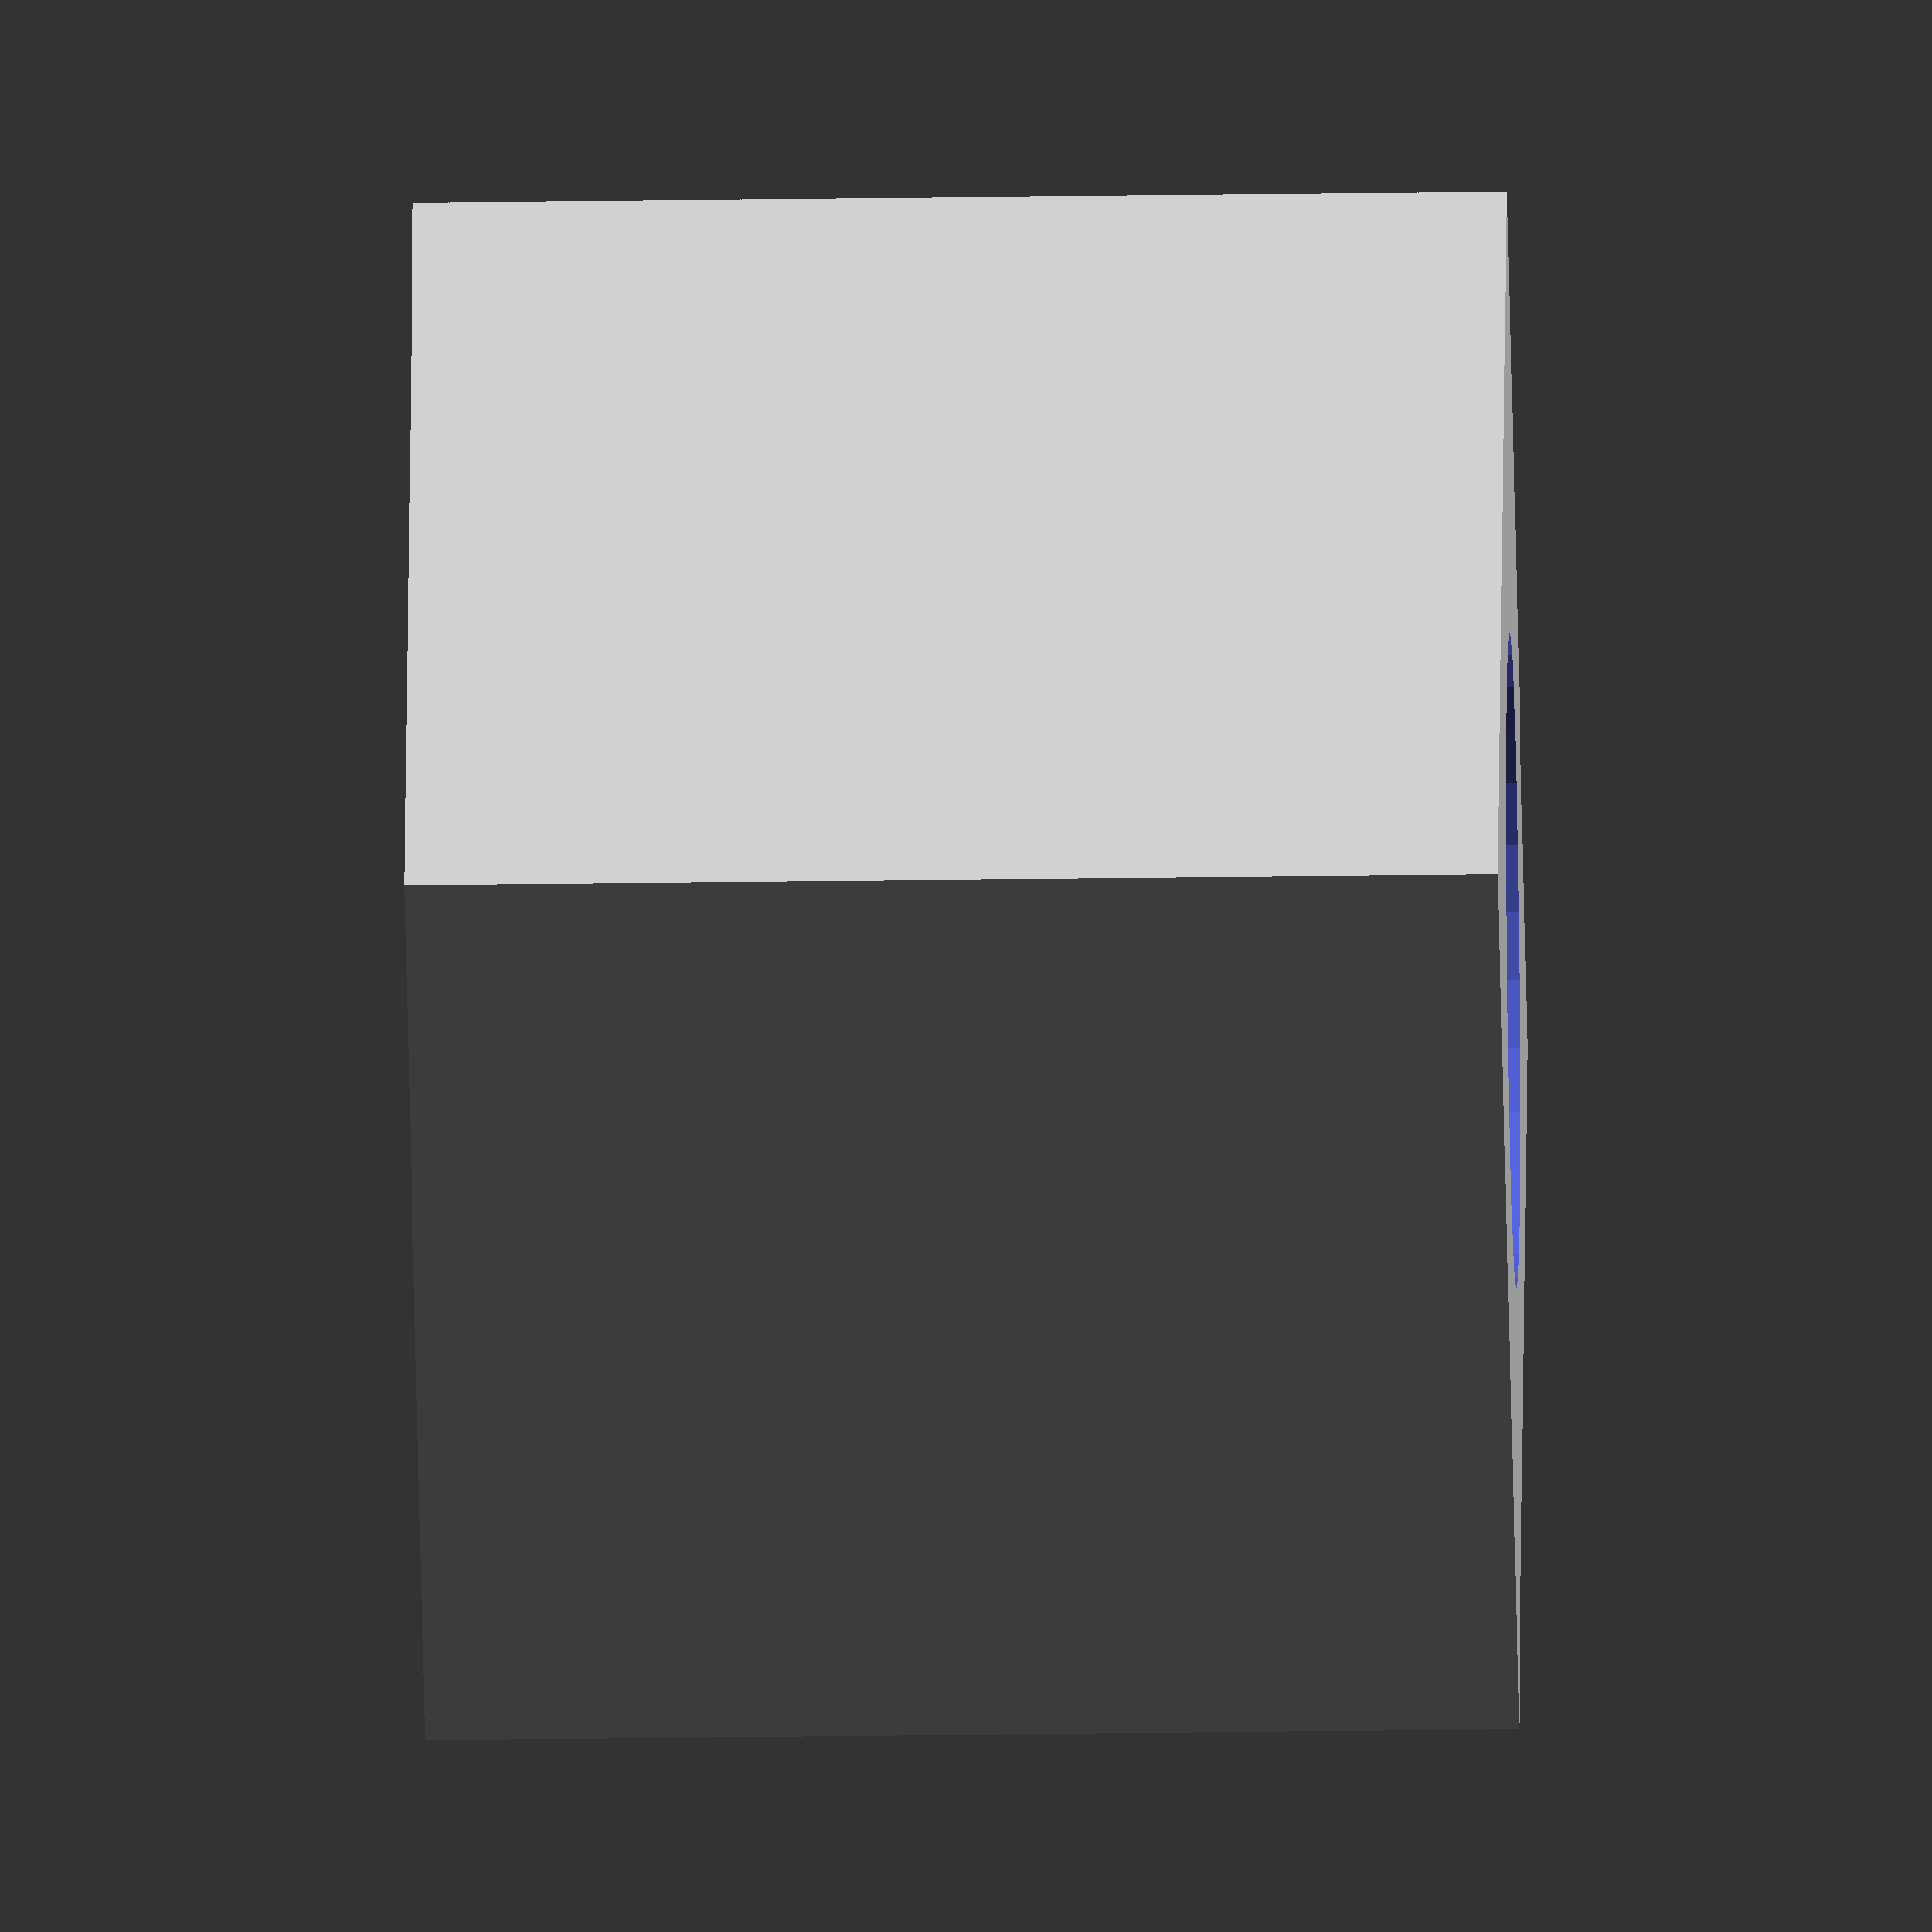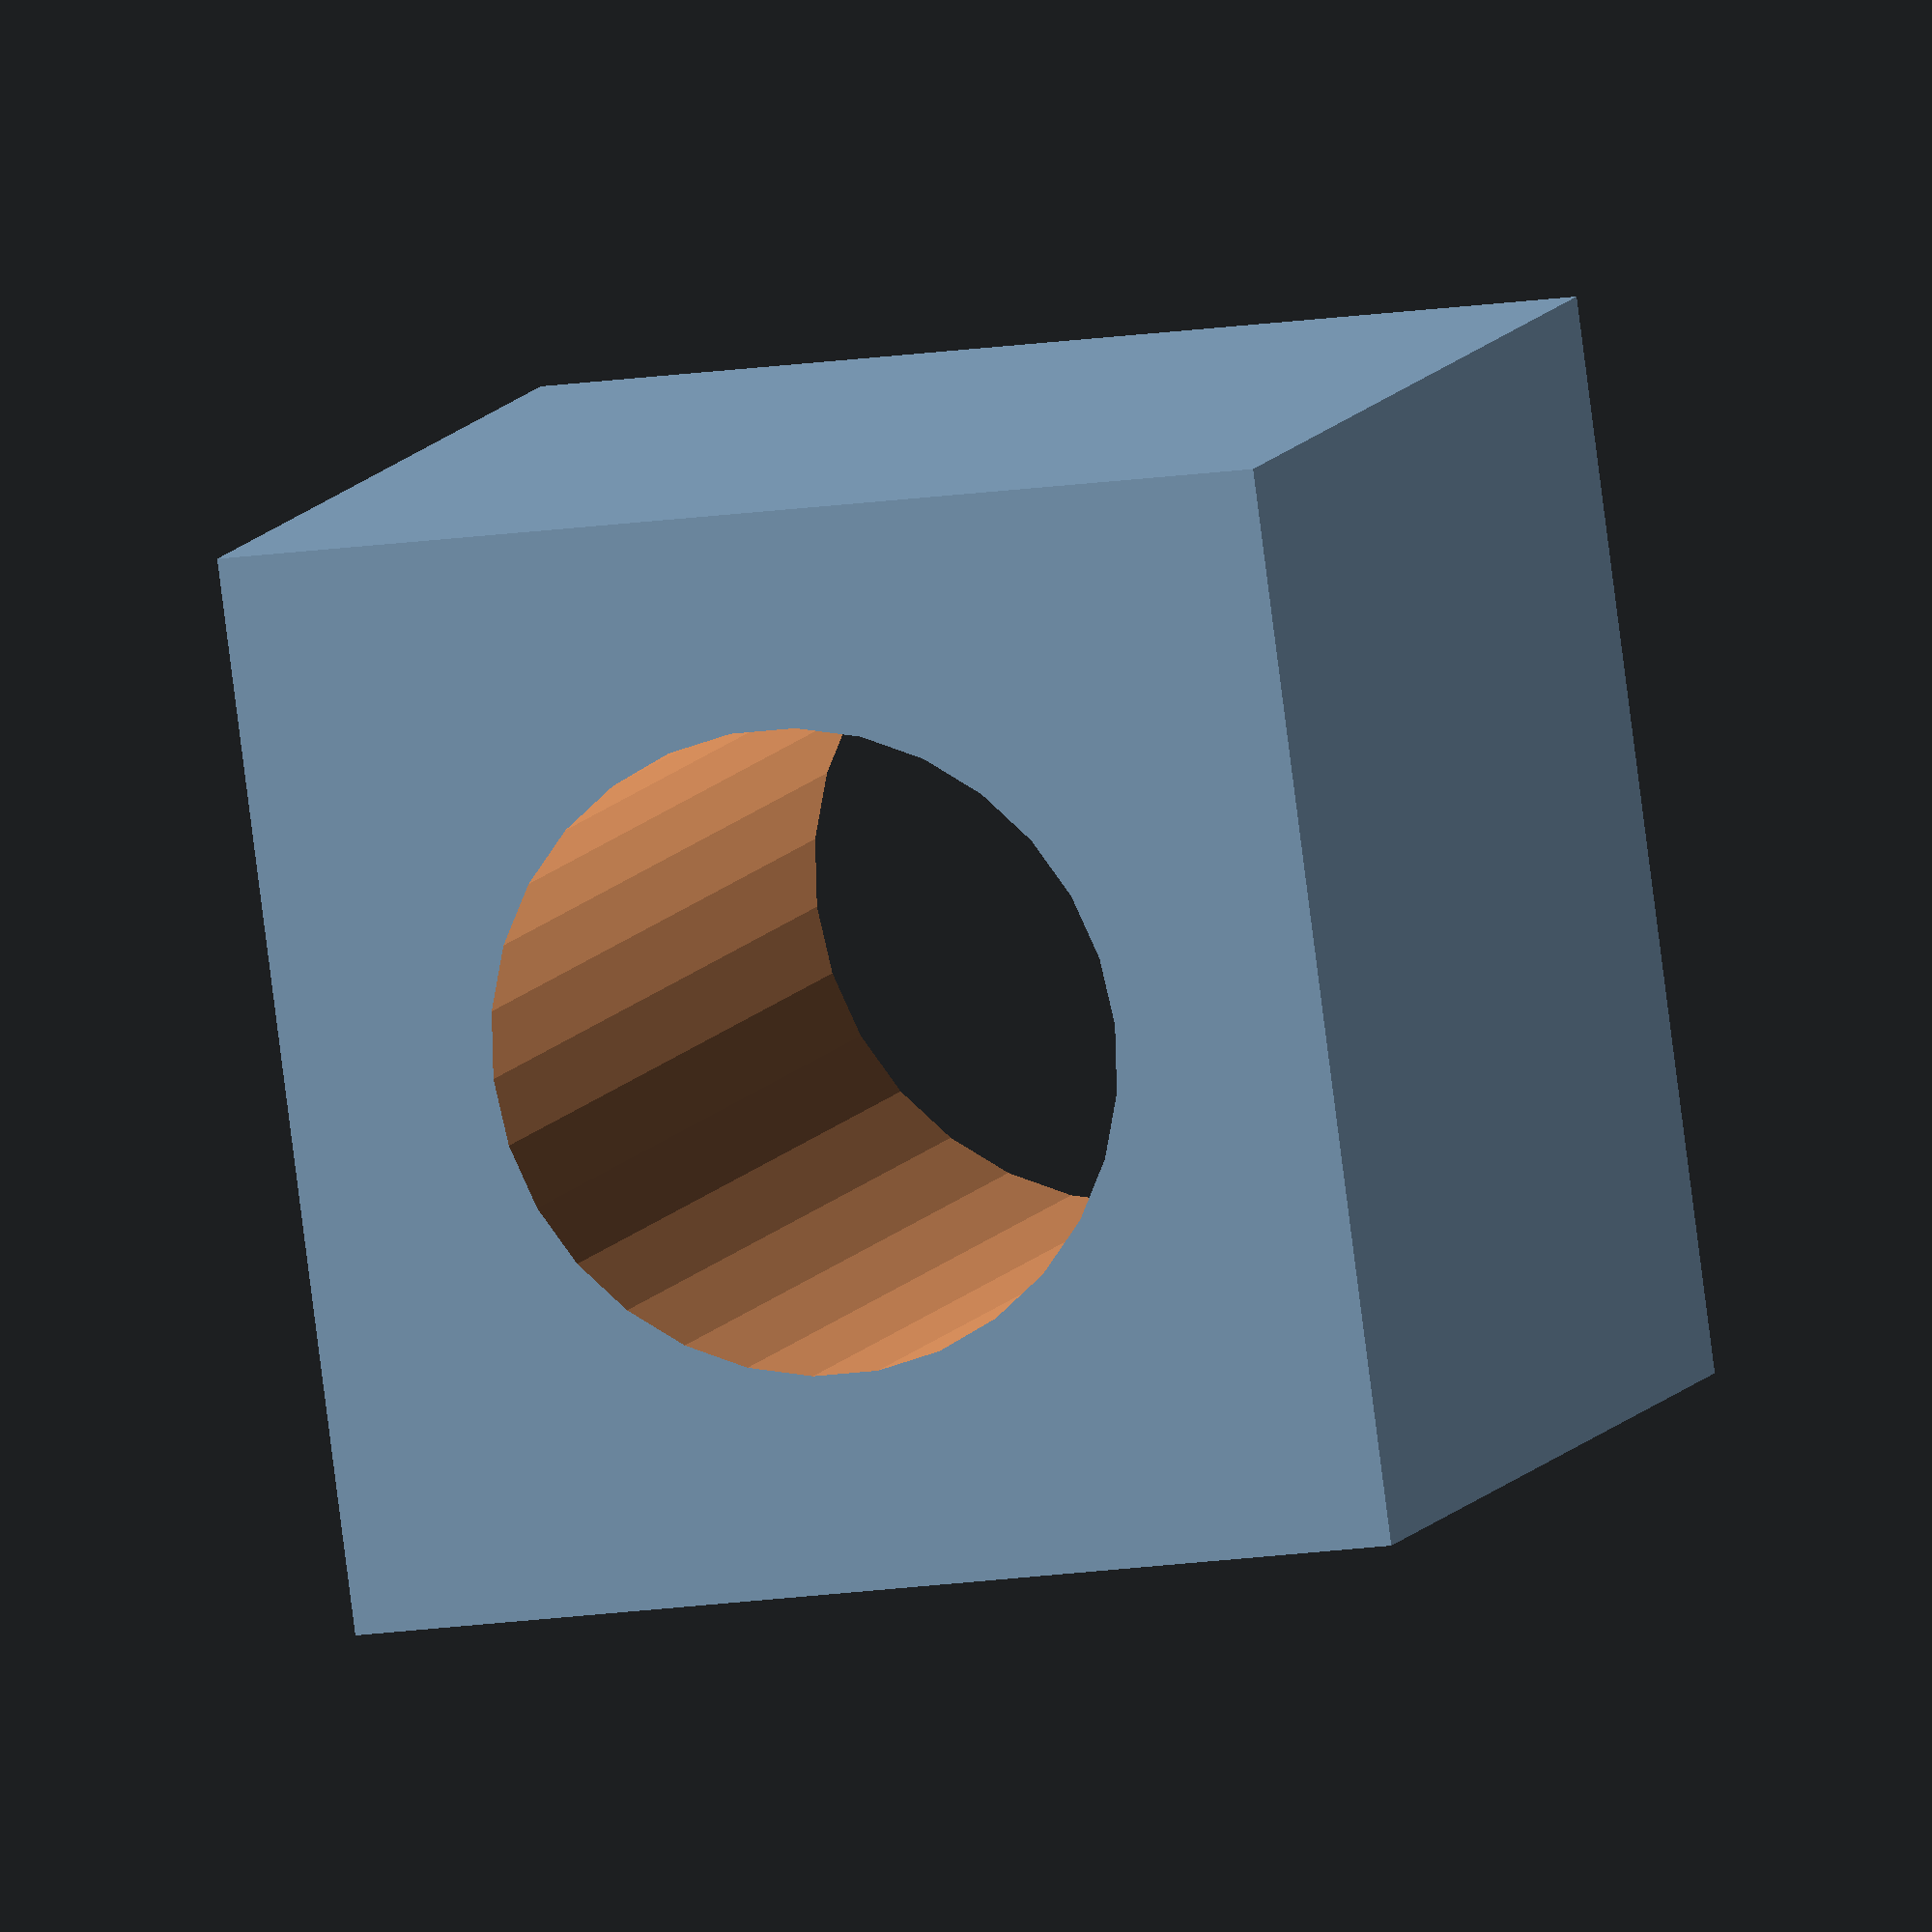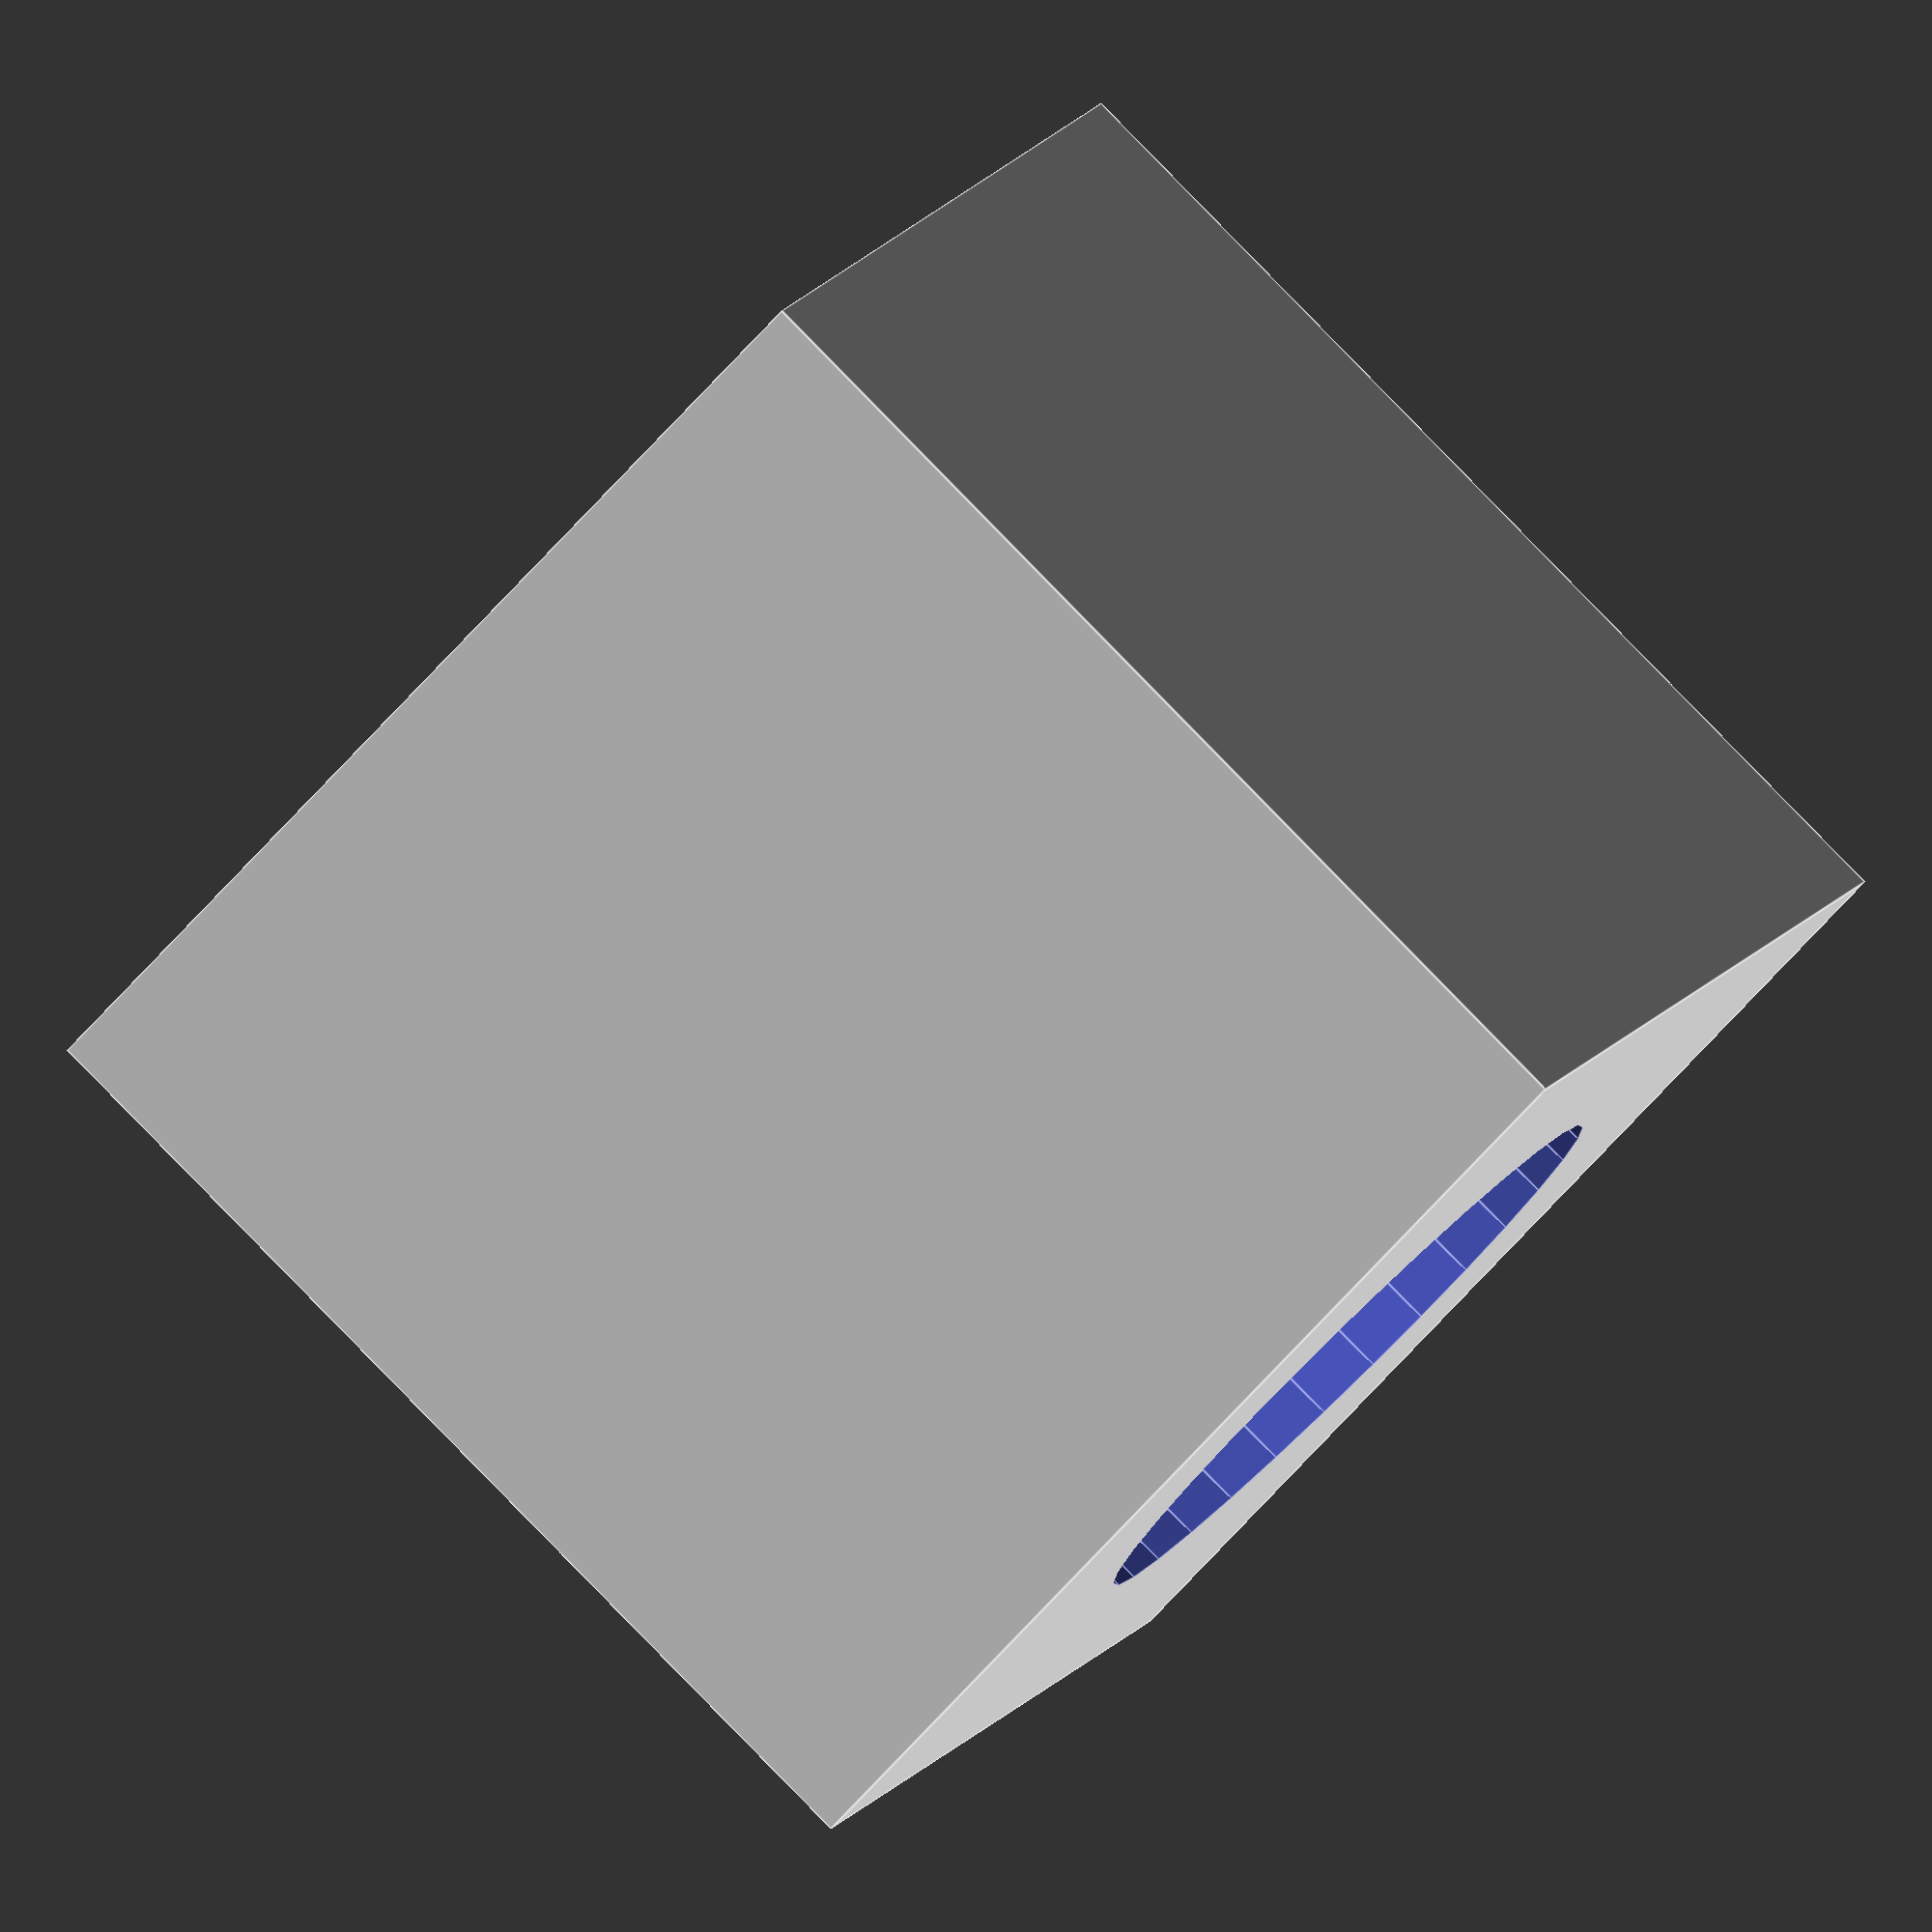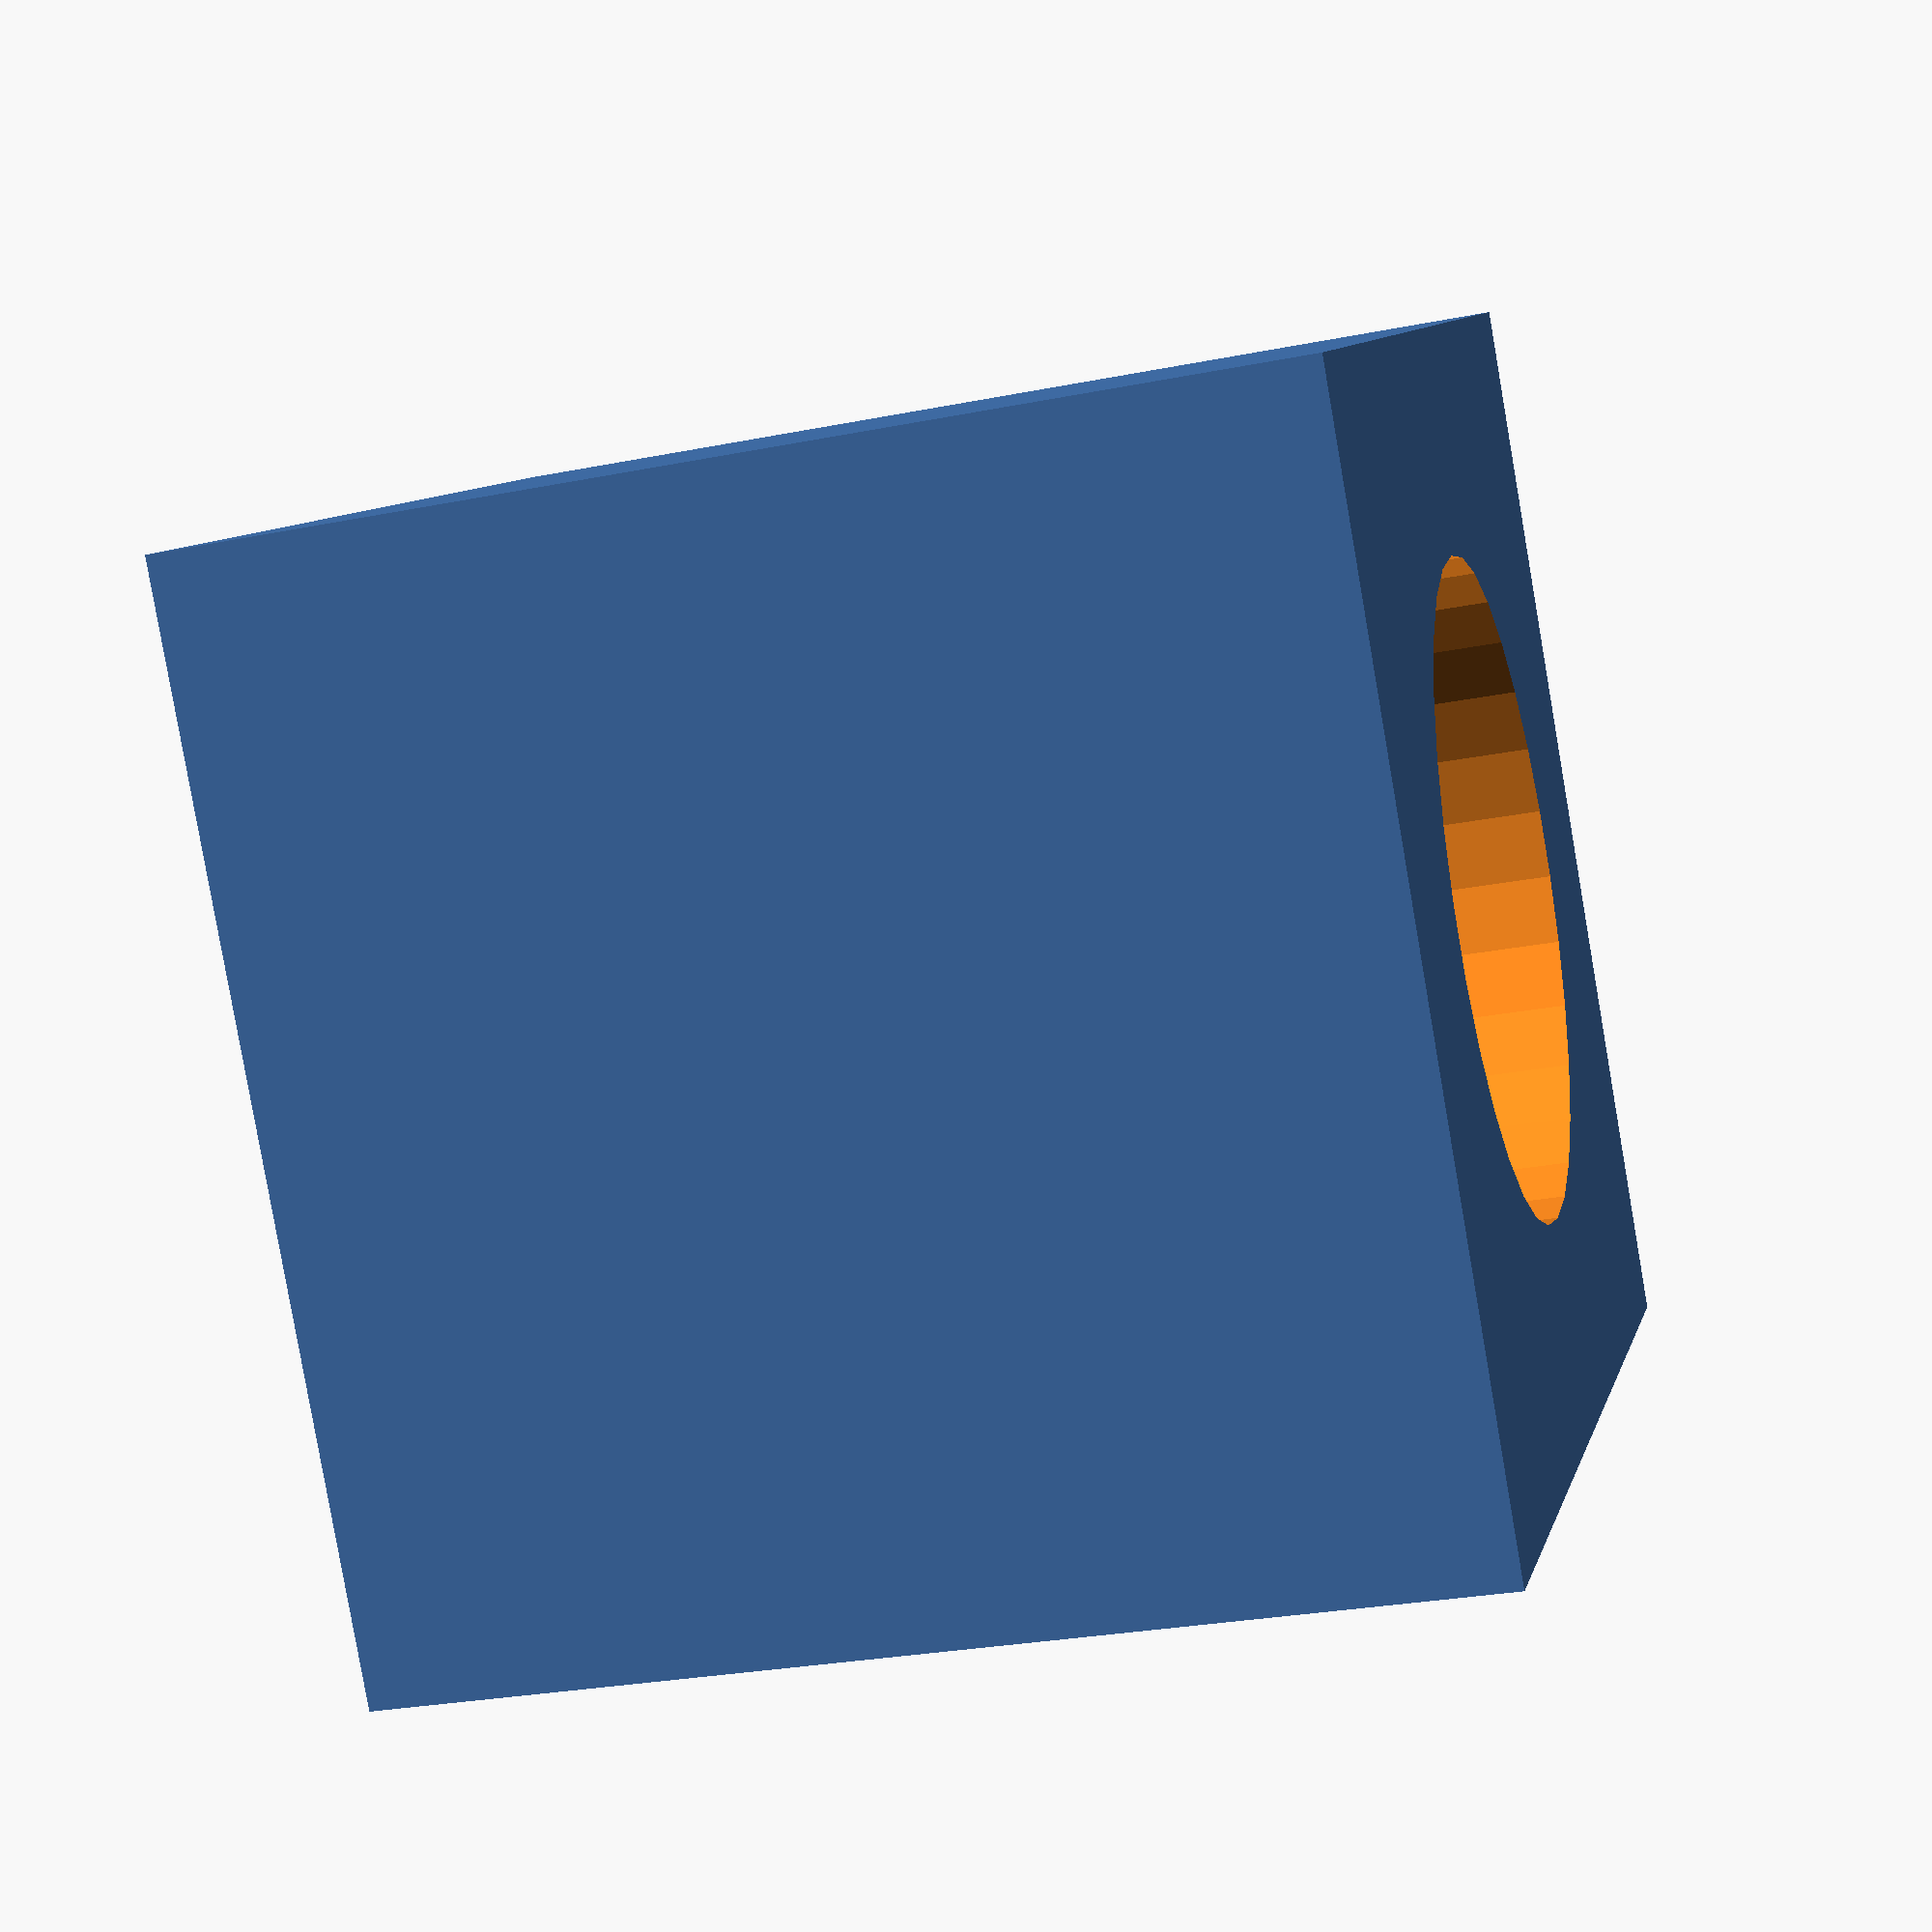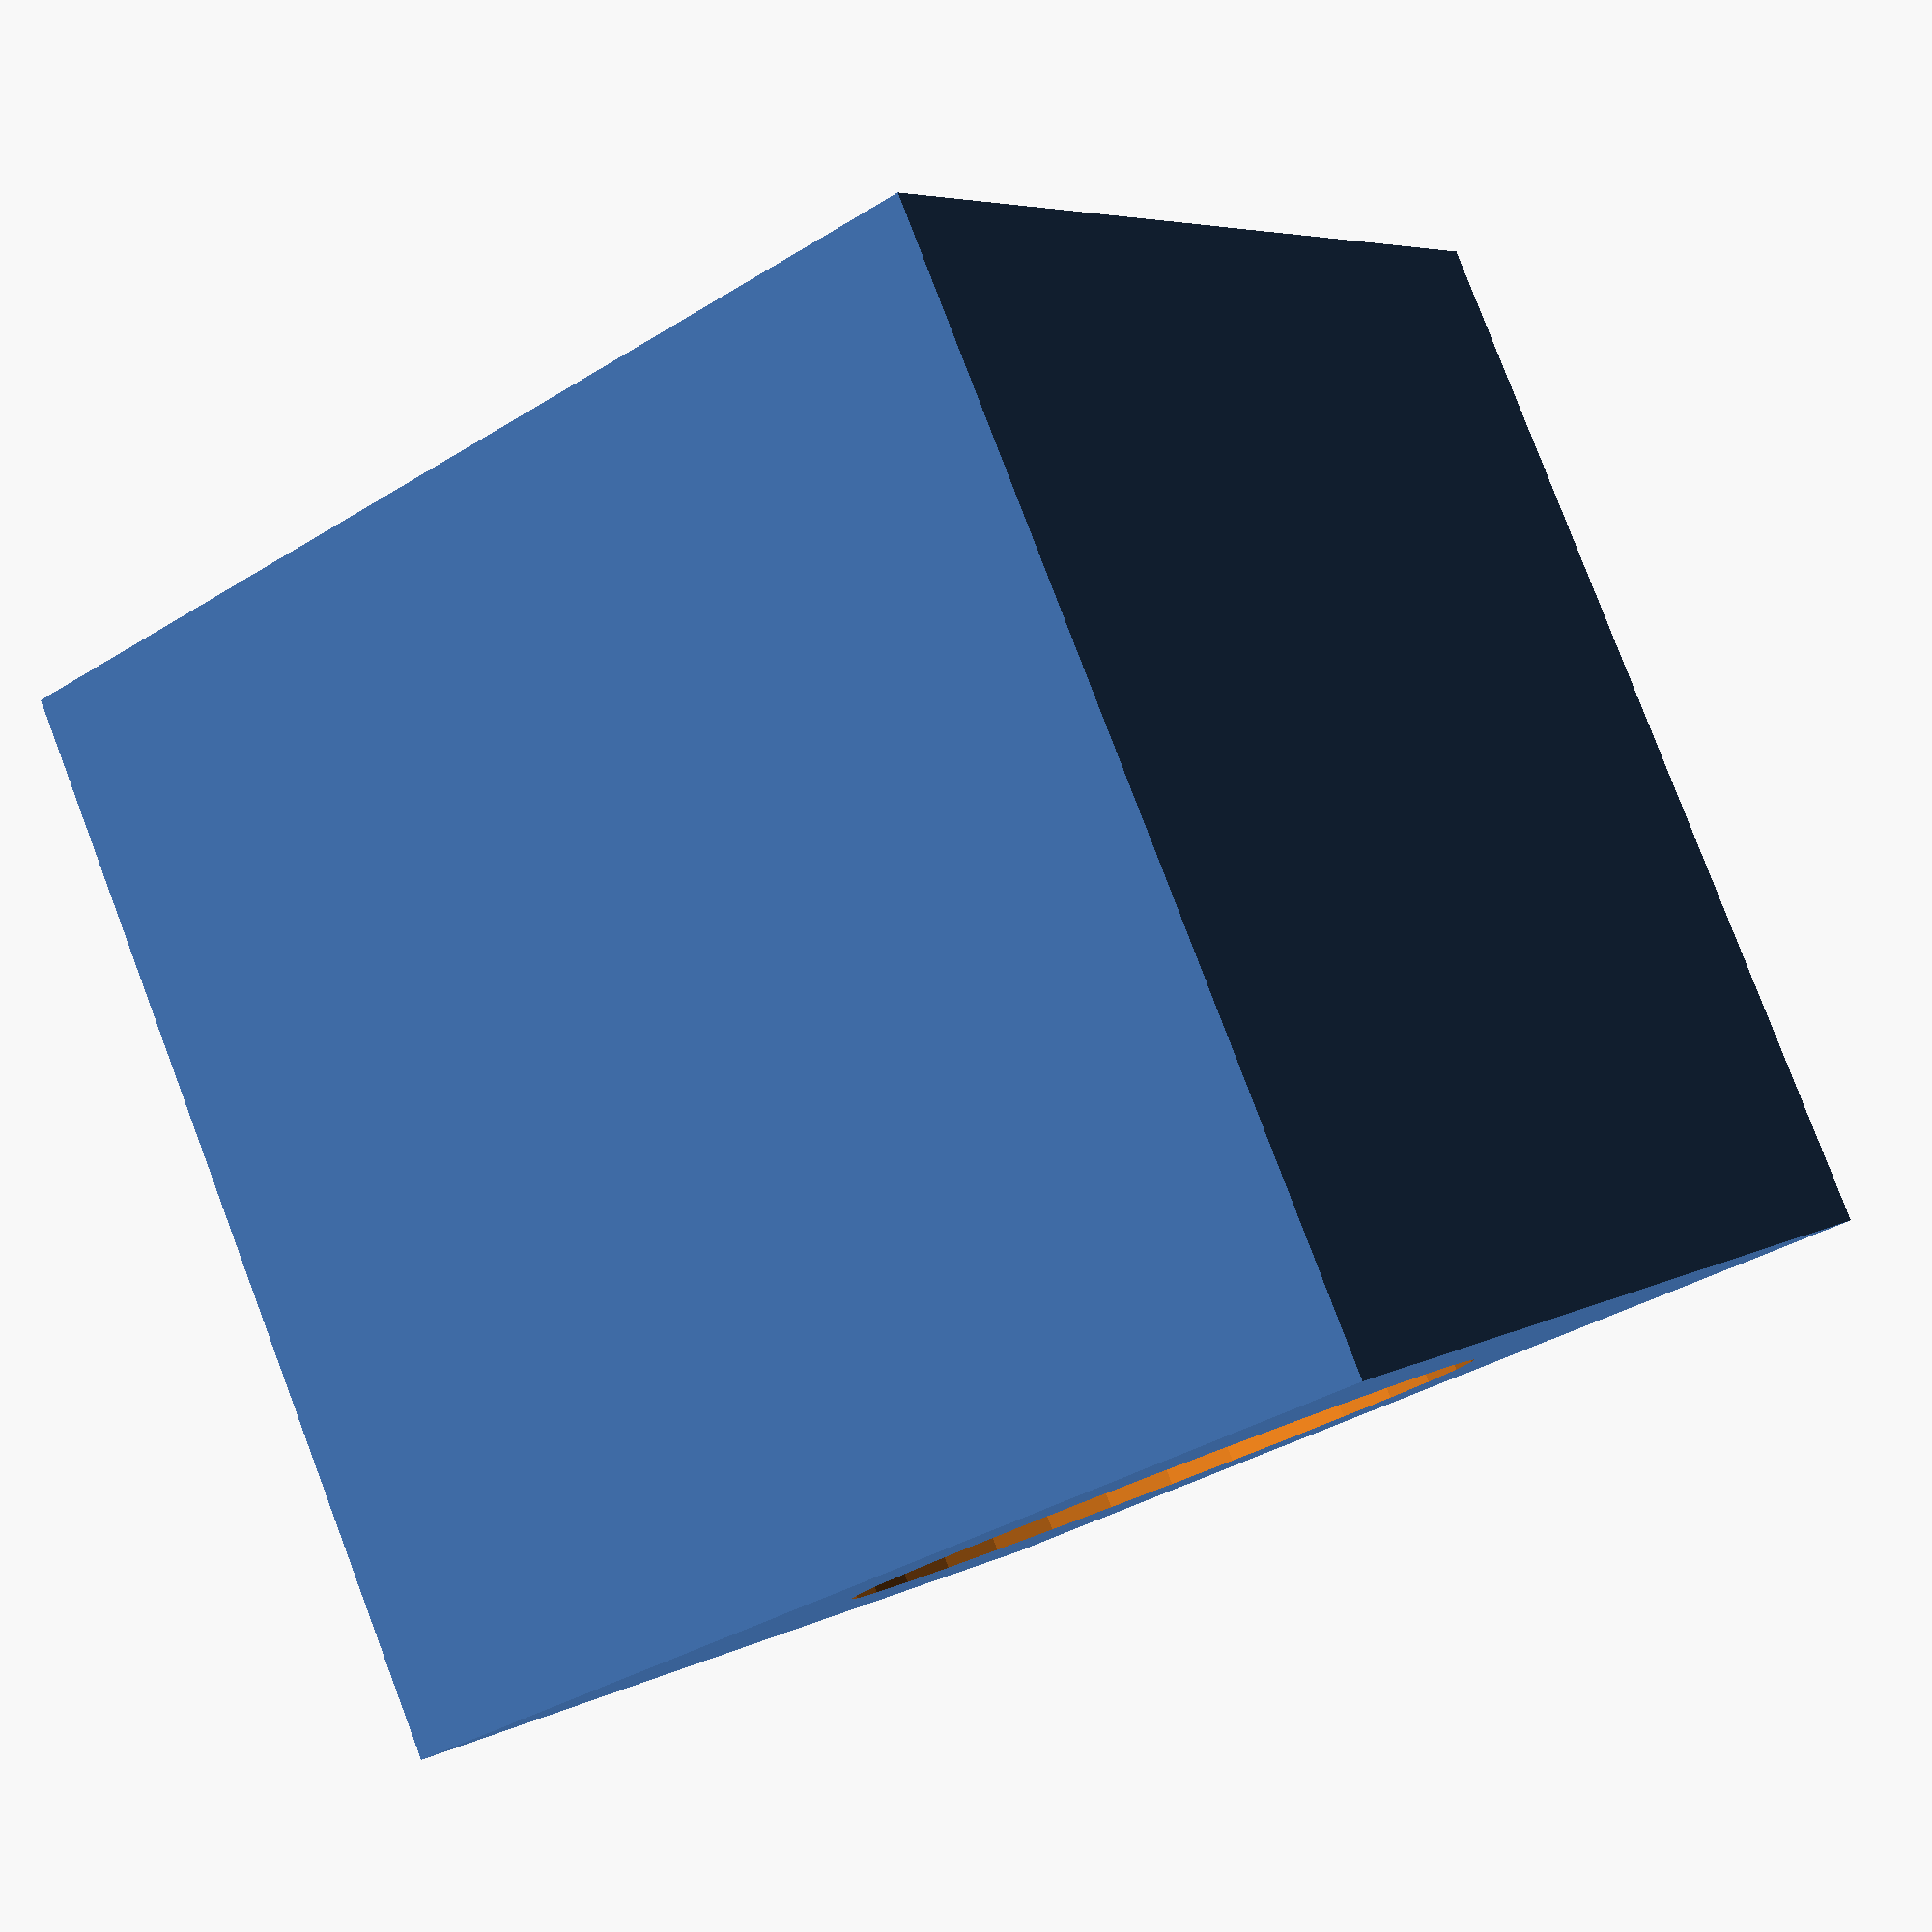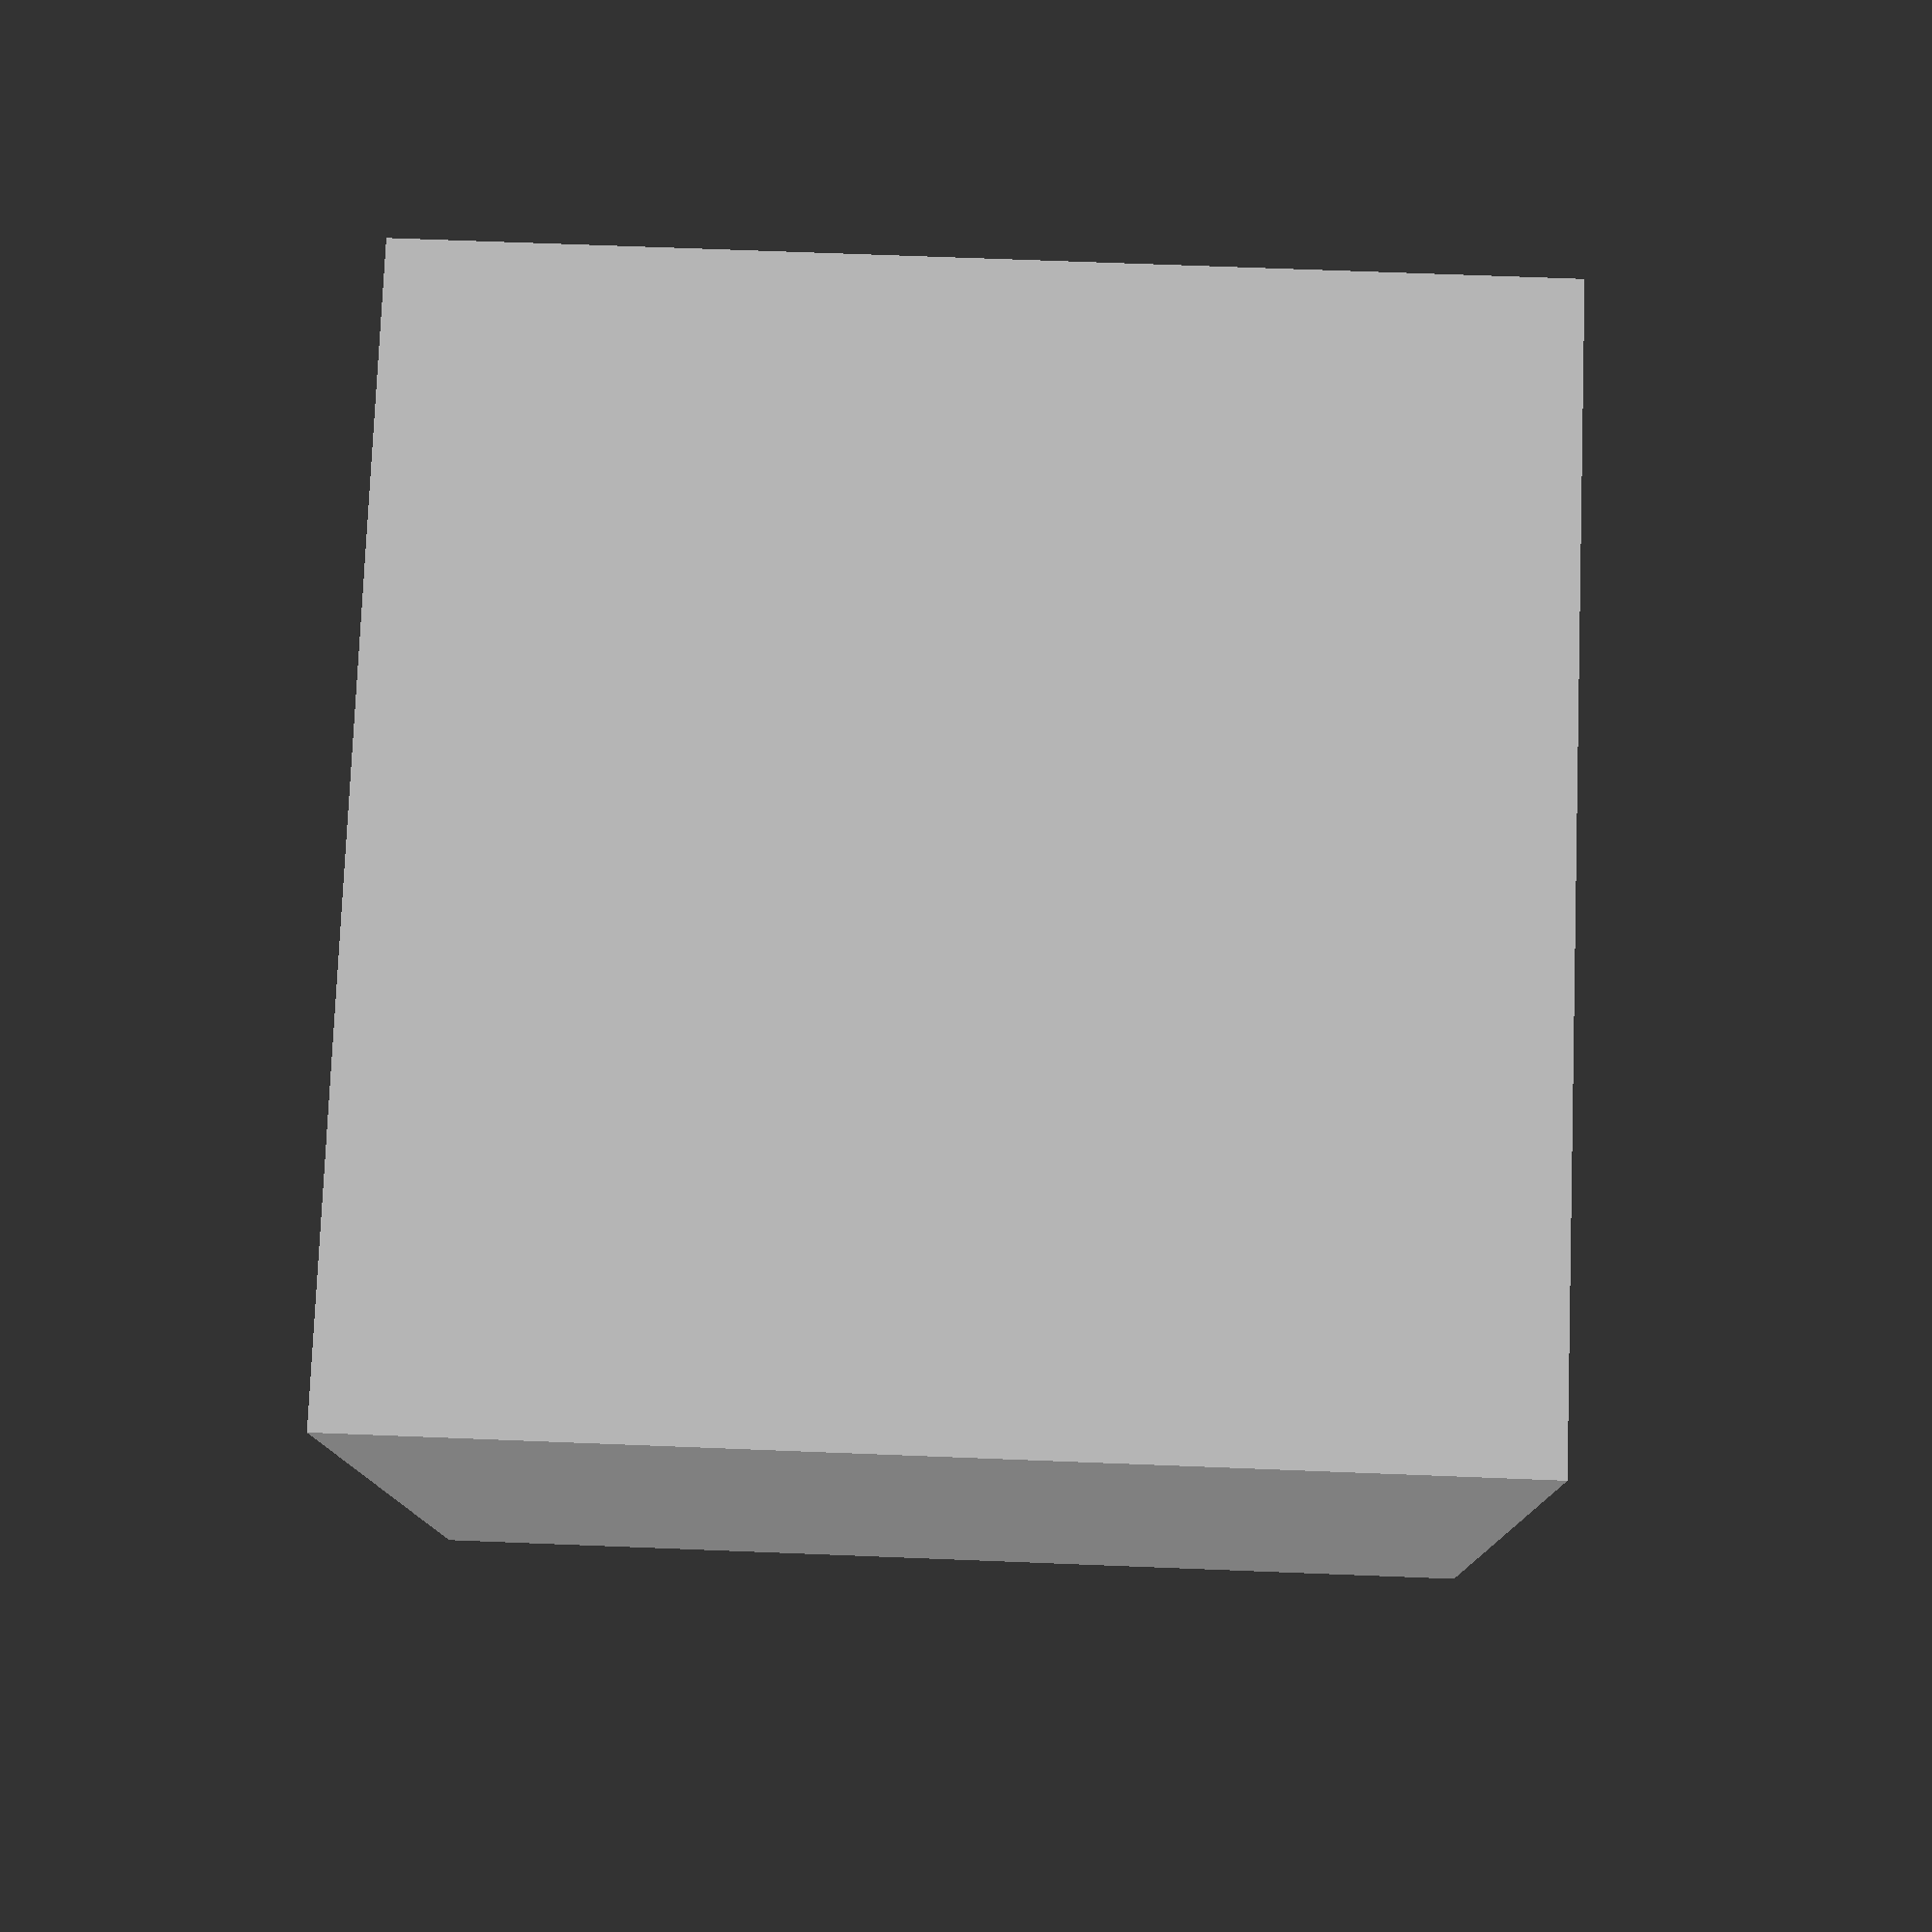
<openscad>
//Created by Kimberly A Schumann
//Remixed from Customizable dice with custom engraved images, created by: Ari M Diacou
//http://www.thingiverse.com/thing:131071
//Shared under Creative Commons License: Attribution-ShareAlike 3.0 Unported (CC BY-SA 3.0) 
//see http://creativecommons.org/licenses/by-sa/3.0/

/*To get this to work offline, any image must be converted to a .dat file using the tool at http://customizer.makerbot.com/image_surface. That will output an array of values from 0-1 corresponding to the greyscale values 0-255 of the image. Inverting the colors of the image will ensure that the recessed image gets subracted from other objects properly. Copy the arry to a text file. IMPORTANT: be sure that your file is actually a dat file and not e.g. foo.dat.txt. Some operating systems (like Windows 7 by default) hide the actual extension. Once the dat files are in the same directory as the .scad file, and are named properly the surface() function should work.

The way I prepared my image files was to:
	1	Import the image into gimp.
	2	Crop the image as tightly as possible
	3	Right click on the image: Image>Scale Image
	4	With the aspect ratio locked, change the Higher of the width and height to 100 pixels.
	5	Right click on the image: Image>Canvas Size
	6	With the aspect ratio UNlocked, change the Lower of the width and height to 100 pixels. Click "Center". Click "Resize".
	7	Right click on the image: Colors>Brightness-Contrast
	8	Increase the contrast to remove the effects of the resize, and get sharper edges.
	9	Export the file to jpg/gif/bmp/png (it doesnt really matter as long as the customizer tool can read the file).
	10	Open  http://customizer.makerbot.com/image_surface in a web browser.
	11	Select the file you want to convert. Click "Invert Colors".
	12	Copy the array of numbers to a text file. 
	13	File>Save As. In the drop-down menu "Save as type:" select "All files". This will allow you to actually set the extenstion to ".dat". Name the file <whatever>.dat.
	
Your image should now create a surface() as intended. */

////////////////////Parameters////////////////////
/* [Images] */
// Load a 40x40 pixel image for side 1. (images will be automatically stretched to fit) Simple, high contrast images like logos work best.
i1 = "toadstool.dat"; // [image_surface:40x40]
// Load a 40x40 pixel image for side 2. (images will be automatically stretched to fit) Simple, high contrast images like logos work best.
i2= "bshield.dat"; // [image_surface:40x40]
// Load a 40x40 pixel image for side 3. (images will be automatically stretched to fit) Simple, high contrast images like logos work best.
i3= "toadstool.dat"; // [image_surface:40x40]
// Load a 40x40 pixel image for side 4. (images will be automatically stretched to fit) Simple, high contrast images like logos work best.
i4= "toadstool.dat"; // [image_surface:40x40]

/* [Dimensions] */
//Depth of indendations in mm
depth=1;
//One side of the cube in mm
cube_size=10;
//How big should your image be in mm?
image_size=8;
//Diameter of charm hole (Pandora charm bracelets have a diameter of 3mm)
charm_hole=6;

/* [Hidden] */
pixels=40+0;
image=[i1,i2,i3,i4];
//How each die surface is rotated
rot=[[90,90,0],[0,90,0],[270,90,0],[180,90,0]];
ep=0+0.01;

////////////////////Main()////////////////////
difference(){
	intersection_for(i=[1:4]) {side(i);}
	//Each side is a cube minus the image, the die is the intersection of all the cubes
	cylinder(h=cube_size+ep,r=charm_hole/2,$fn=30,center=true);
	}

////////////////////Modules////////////////////
module side(side_num){
//this function takes the surface, scales it to the right size then subtracts the surface from the cube. The resulting cube is then rotated into the correct position.
	rotate(rot[side_num-1])	
		difference(){
			cube(cube_size,true);
			translate([0,0,cube_size/2]) 
				scale([image_size/pixels,image_size/pixels,-depth]) 
					surface(file=image[side_num-1], center=true, convexity=10);
			}
	}
</openscad>
<views>
elev=208.4 azim=157.0 roll=88.8 proj=o view=wireframe
elev=170.5 azim=352.4 roll=162.8 proj=o view=wireframe
elev=275.9 azim=24.1 roll=135.7 proj=o view=edges
elev=28.0 azim=233.7 roll=286.8 proj=p view=solid
elev=278.3 azim=325.8 roll=339.2 proj=p view=wireframe
elev=114.1 azim=77.5 roll=267.7 proj=p view=wireframe
</views>
